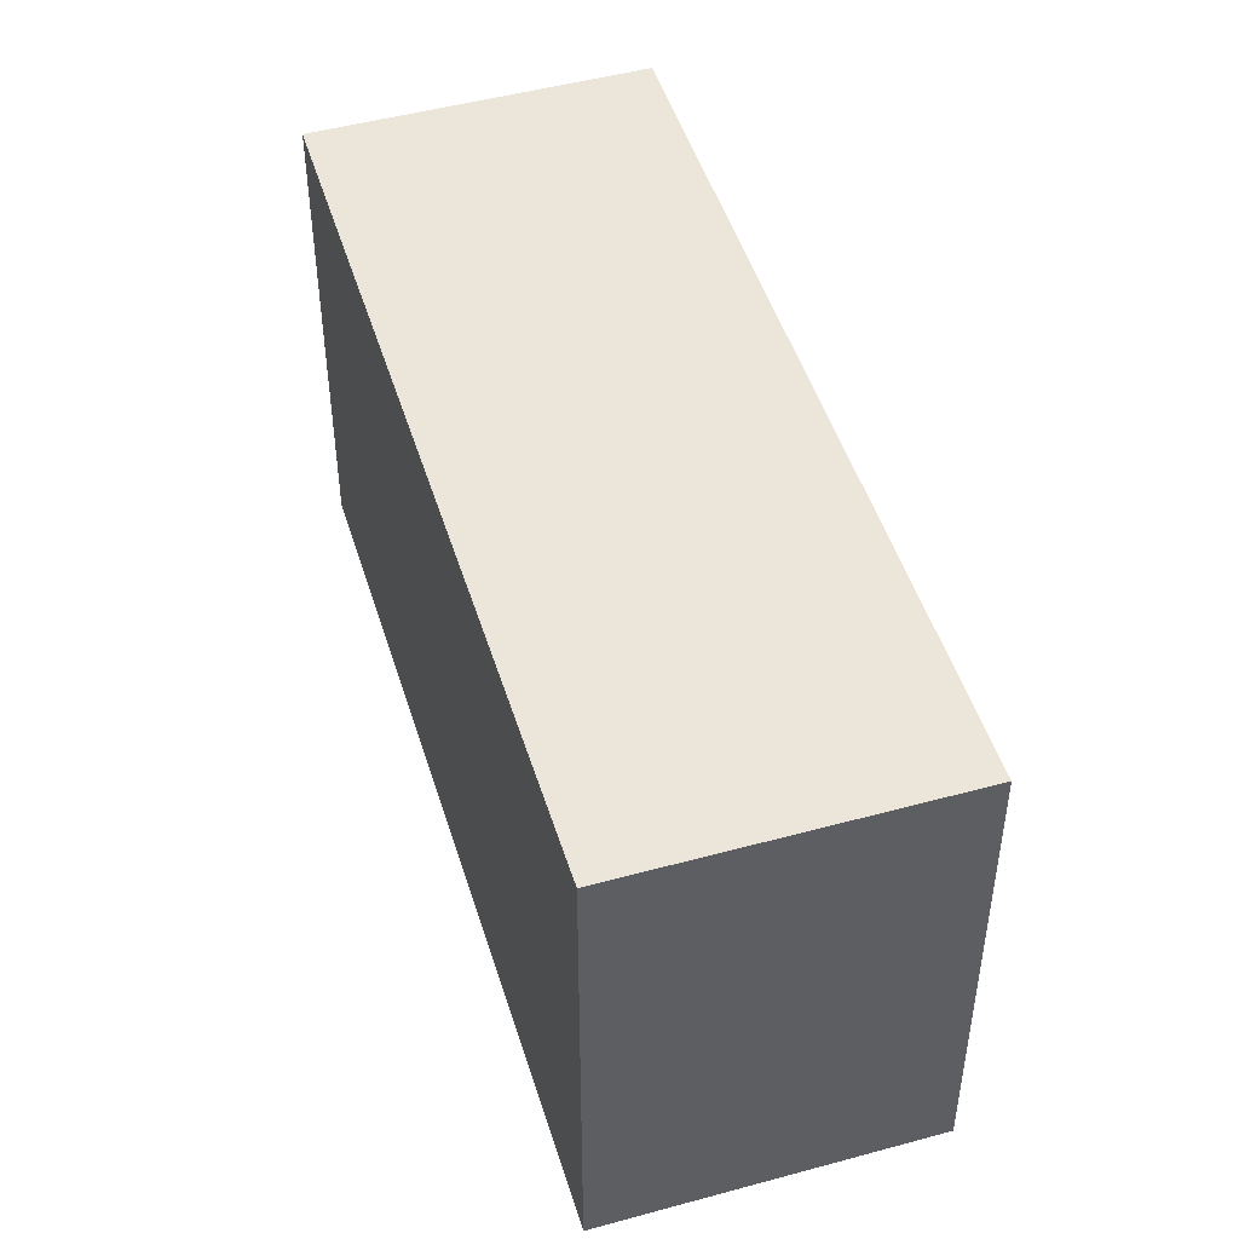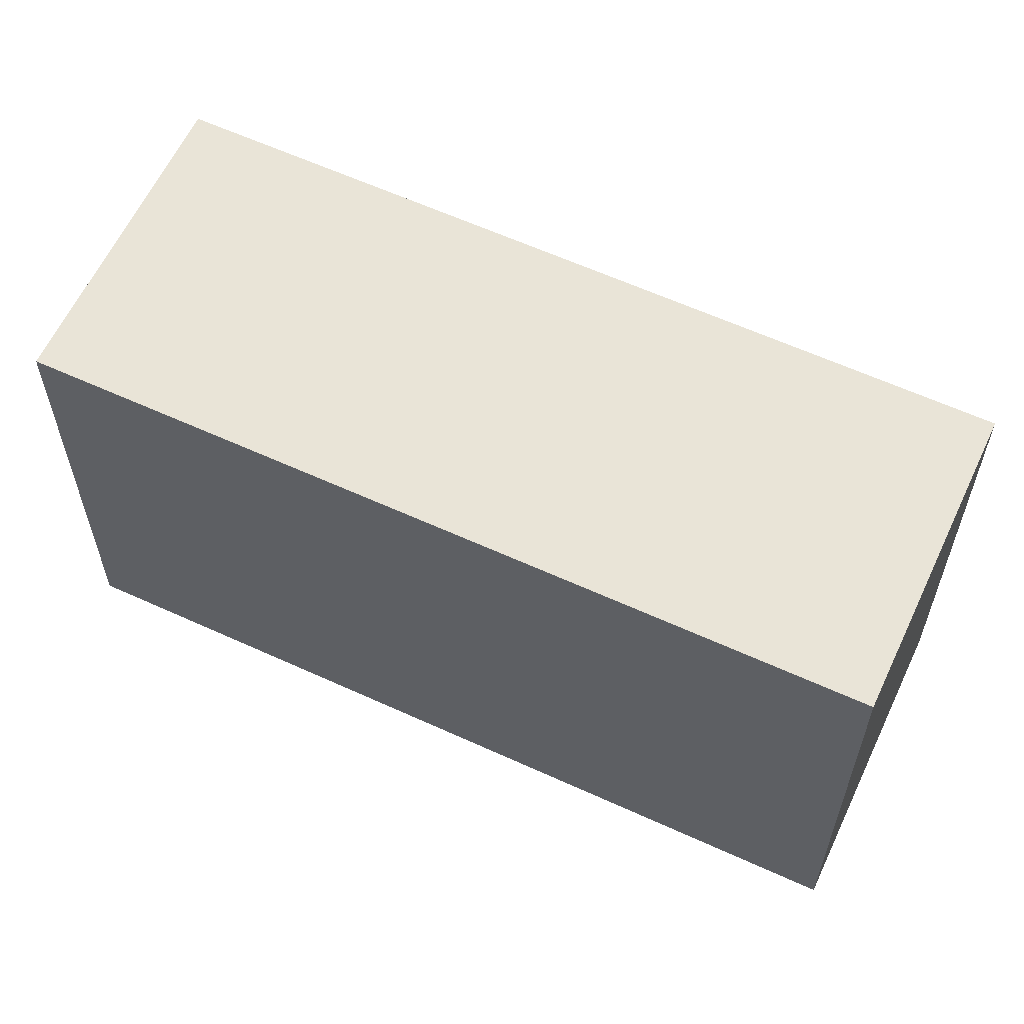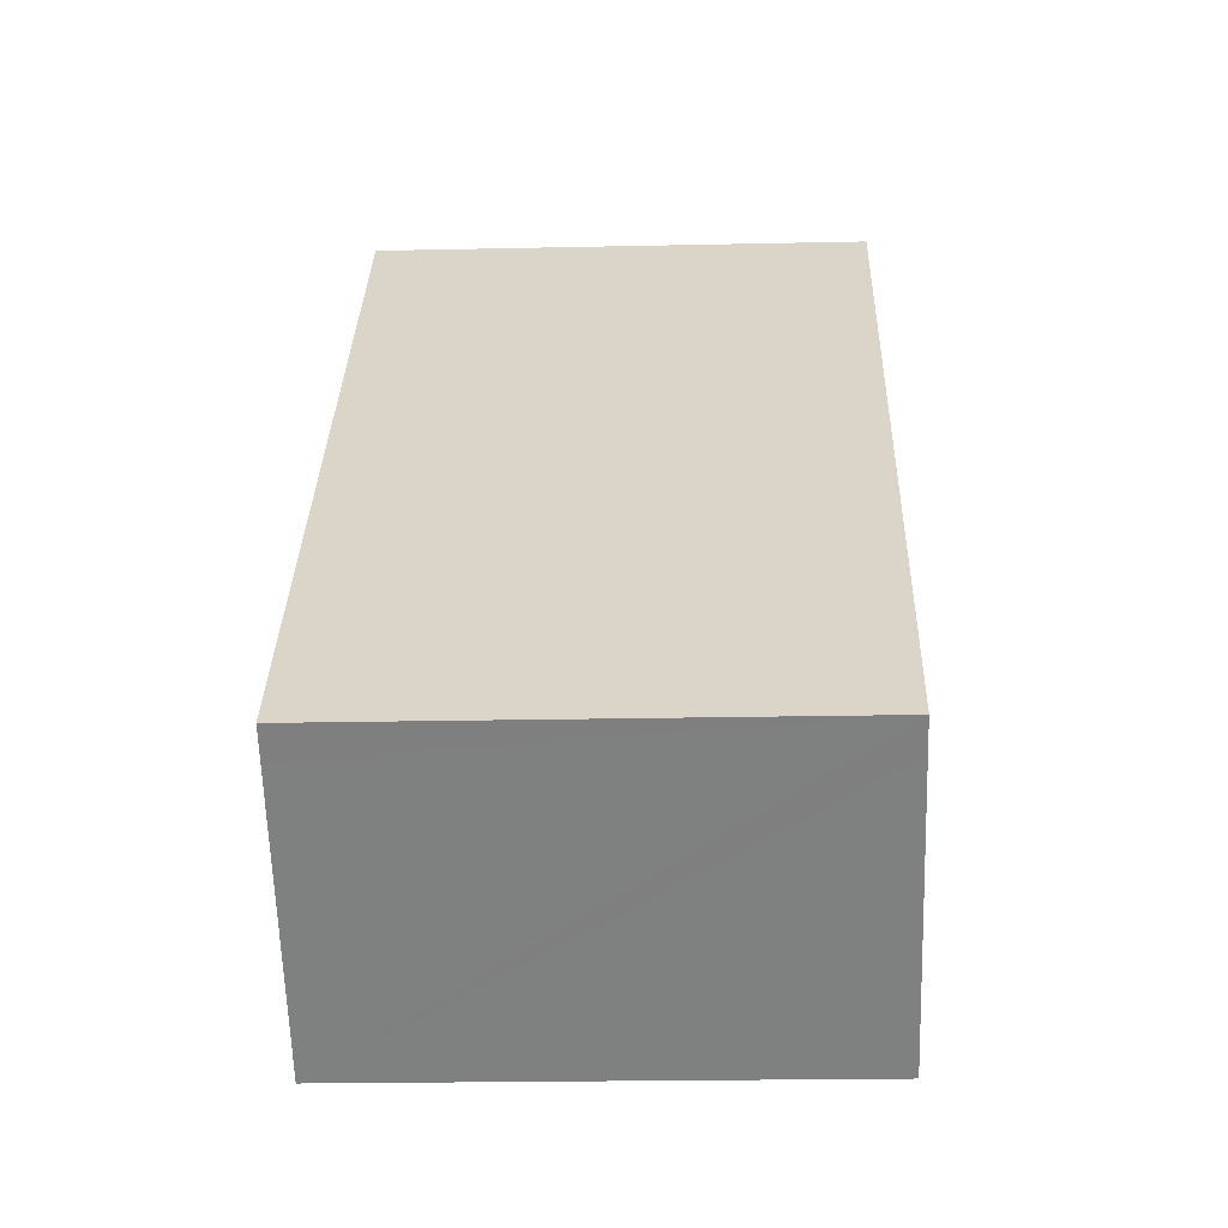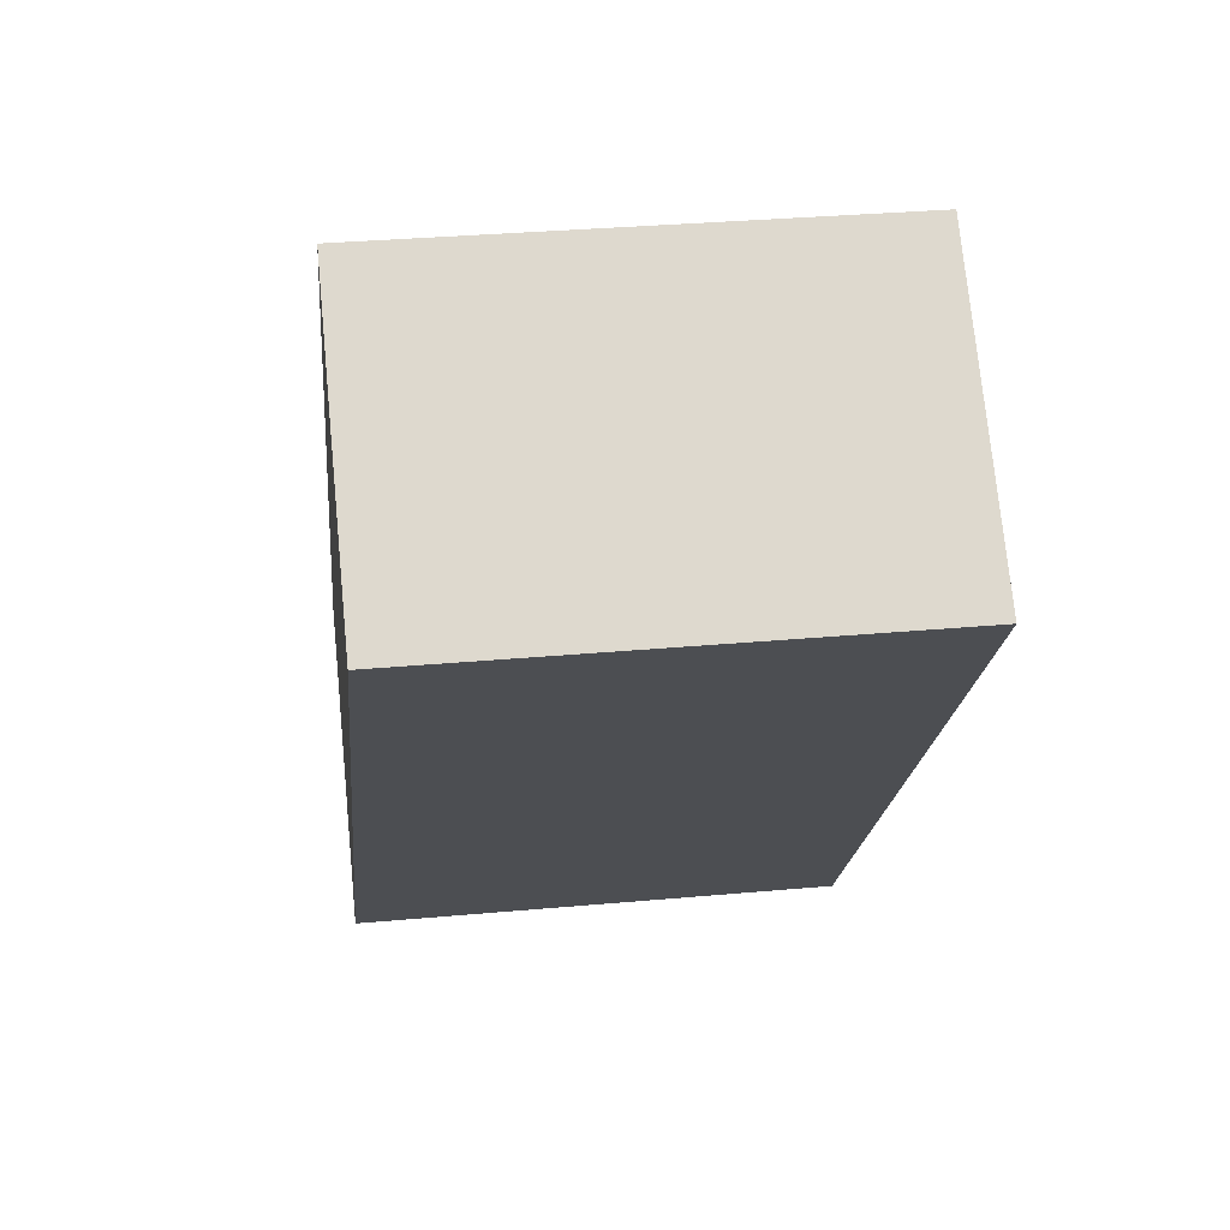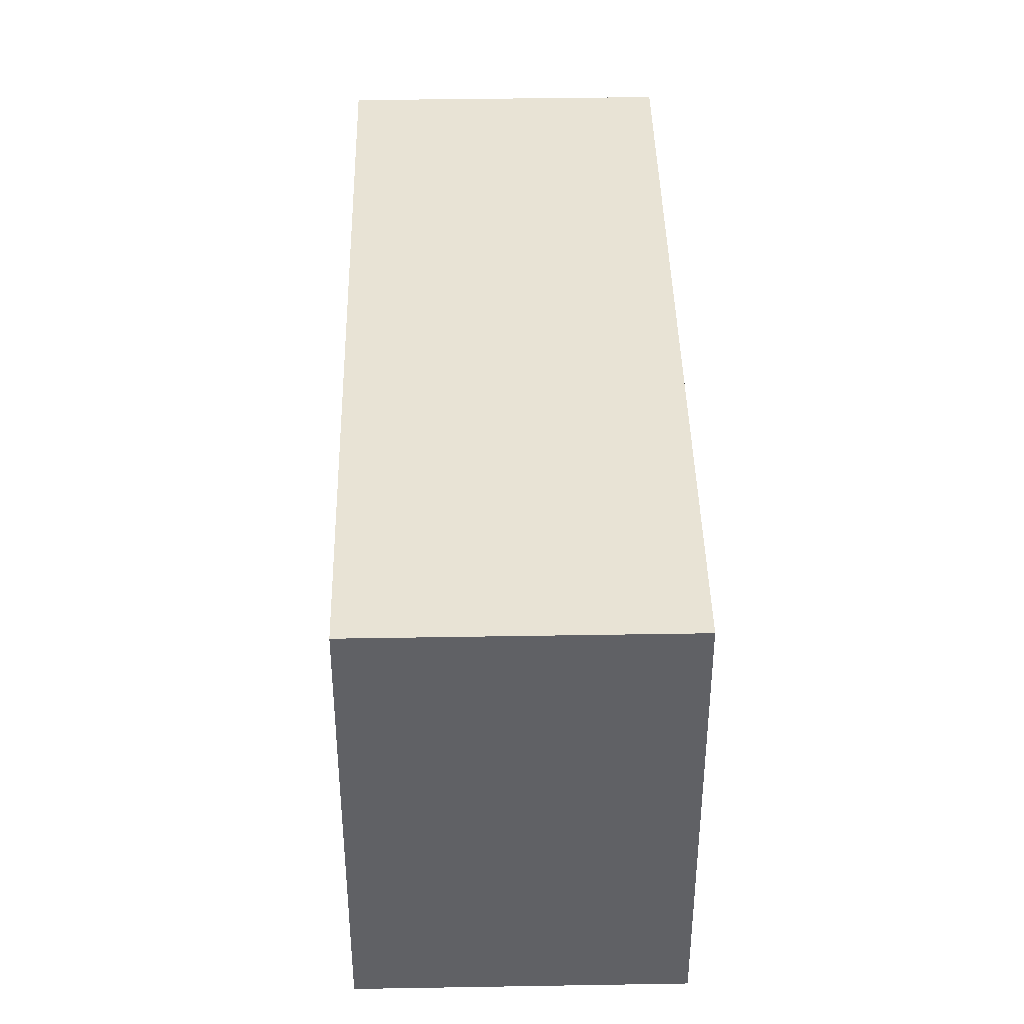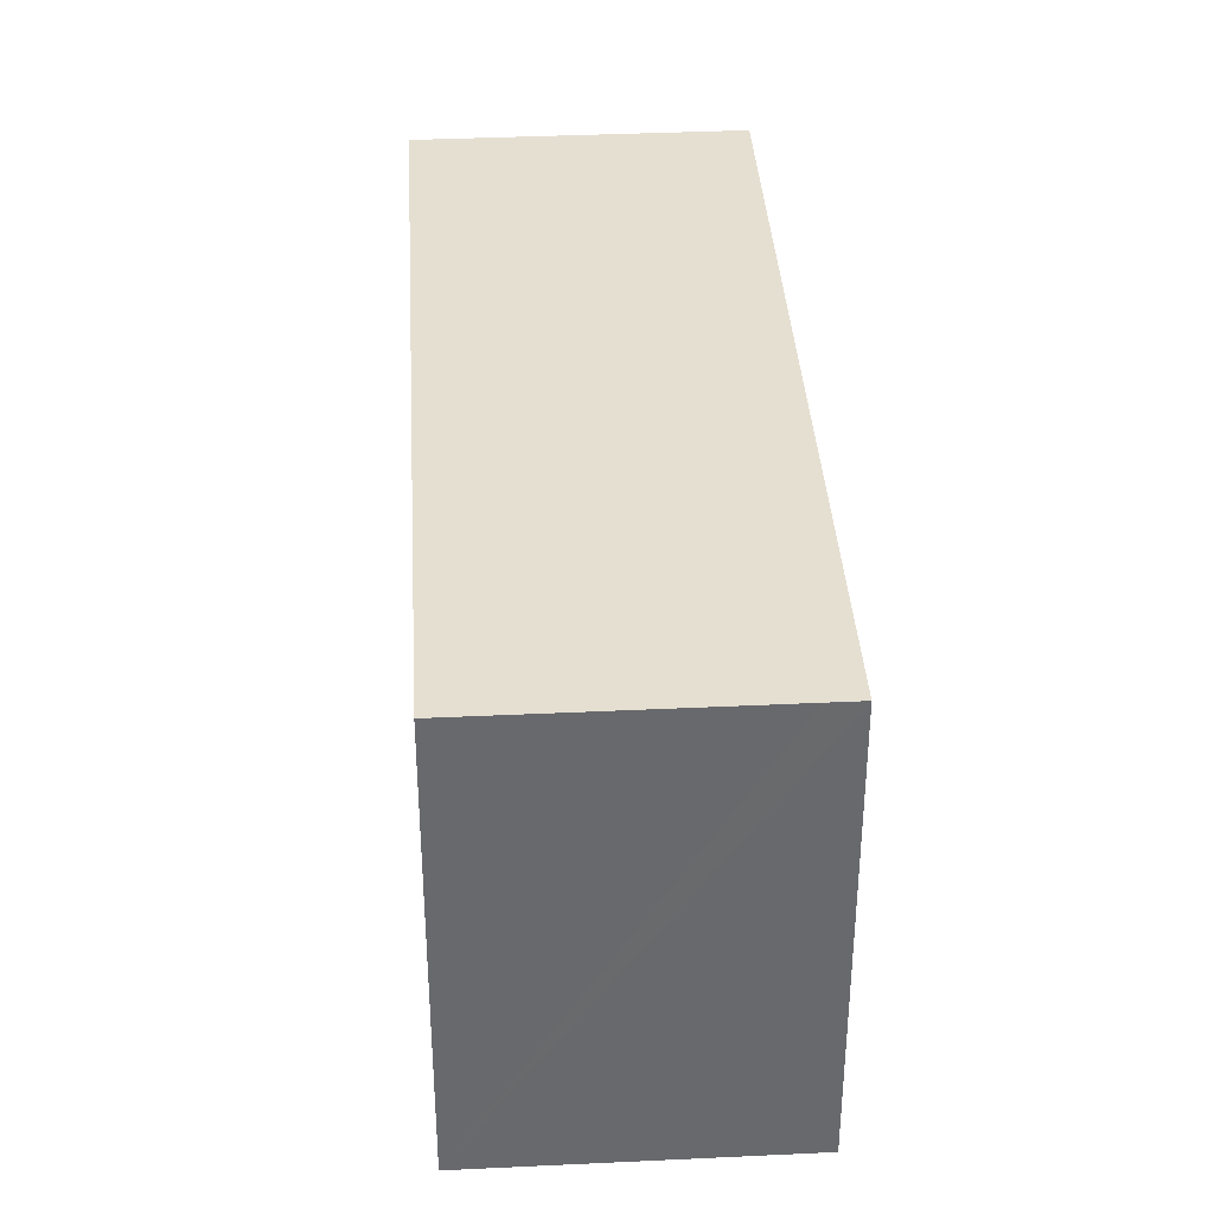
<metadata>
{"format":"obj","ext":"obj","renderer":"f3d","projection":"perspective","resolution":1024,"background":"white","views":[{"elev":48.5,"azim":123.3,"up":"+Y"},{"elev":61.1,"azim":-104.7,"up":"+Y"},{"elev":-20.4,"azim":92.3,"up":"+Z"},{"elev":32.6,"azim":-97.2,"up":"+Z"},{"elev":41.1,"azim":-40.9,"up":"+Y"},{"elev":37.4,"azim":-43.2,"up":"+Y"}]}
</metadata>
<code>
v  4.114 2.439 -2.339
v  1.147 2.439 0.953
v  1.284 2.439 1.067
v  0 2.439 1.493e-16
v  3.981 2.439 -2.449
v  2.83 2.439 -3.406
v  2.83 2.086e-16 -3.406
v  0 0 0
v  1.284 -6.533e-17 1.067
v  1.147 -5.835e-17 0.953
v  4.114 1.432e-16 -2.339
v  3.981 1.5e-16 -2.449
g defaultobject
f 1 2 3
f 2 1 4
f 4 1 5
f 4 5 6
f 7 4 6
f 4 7 8
f 8 2 4
f 2 8 3
f 3 8 9
f 9 8 10
f 9 1 3
f 1 9 11
f 5 7 6
f 7 5 1
f 7 1 12
f 12 1 11
f 12 8 7
f 8 12 10
f 10 12 9
f 9 12 11

</code>
